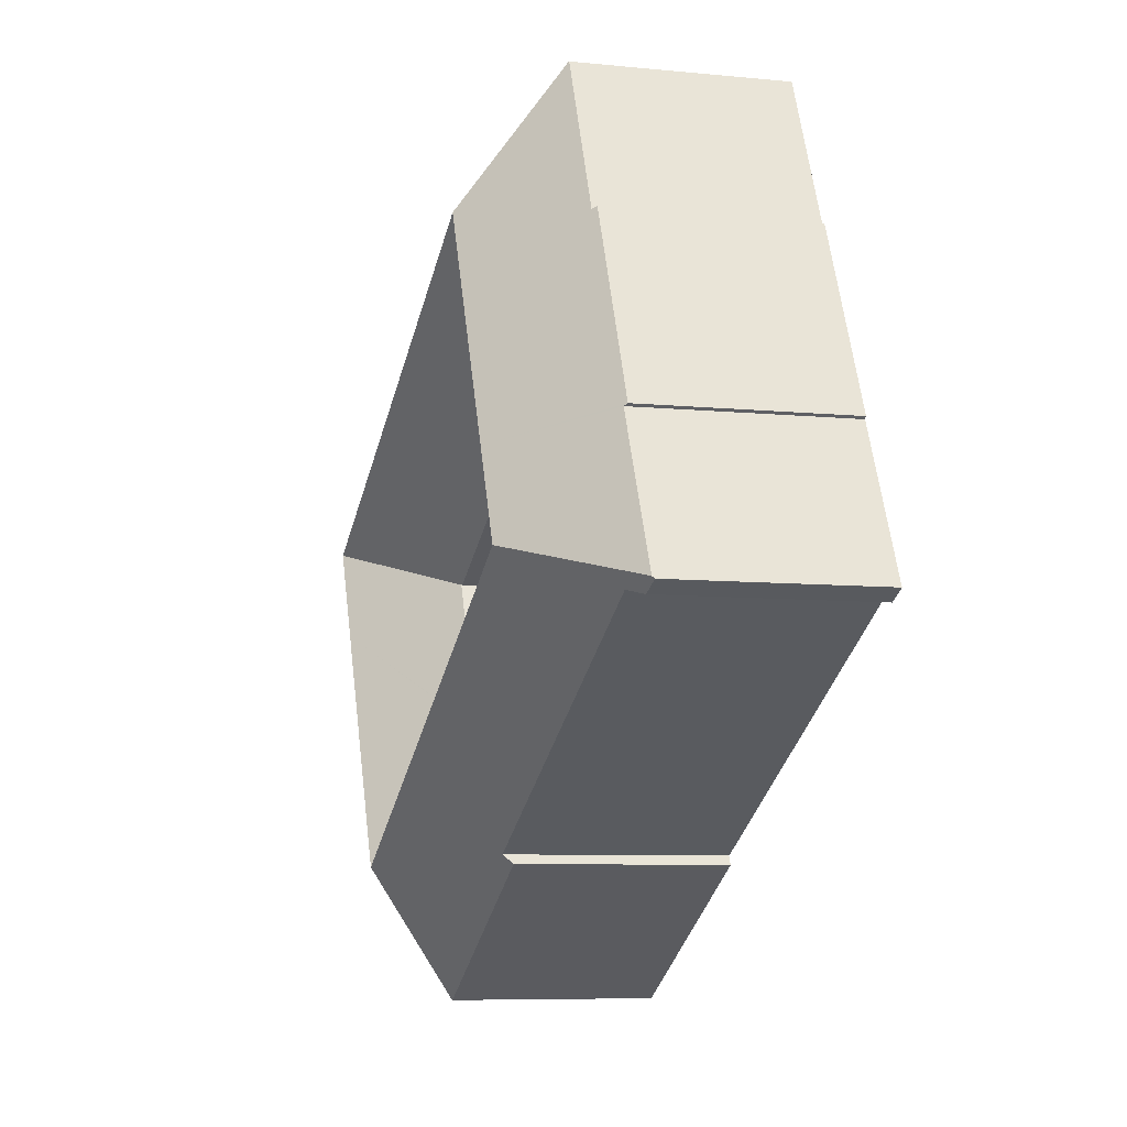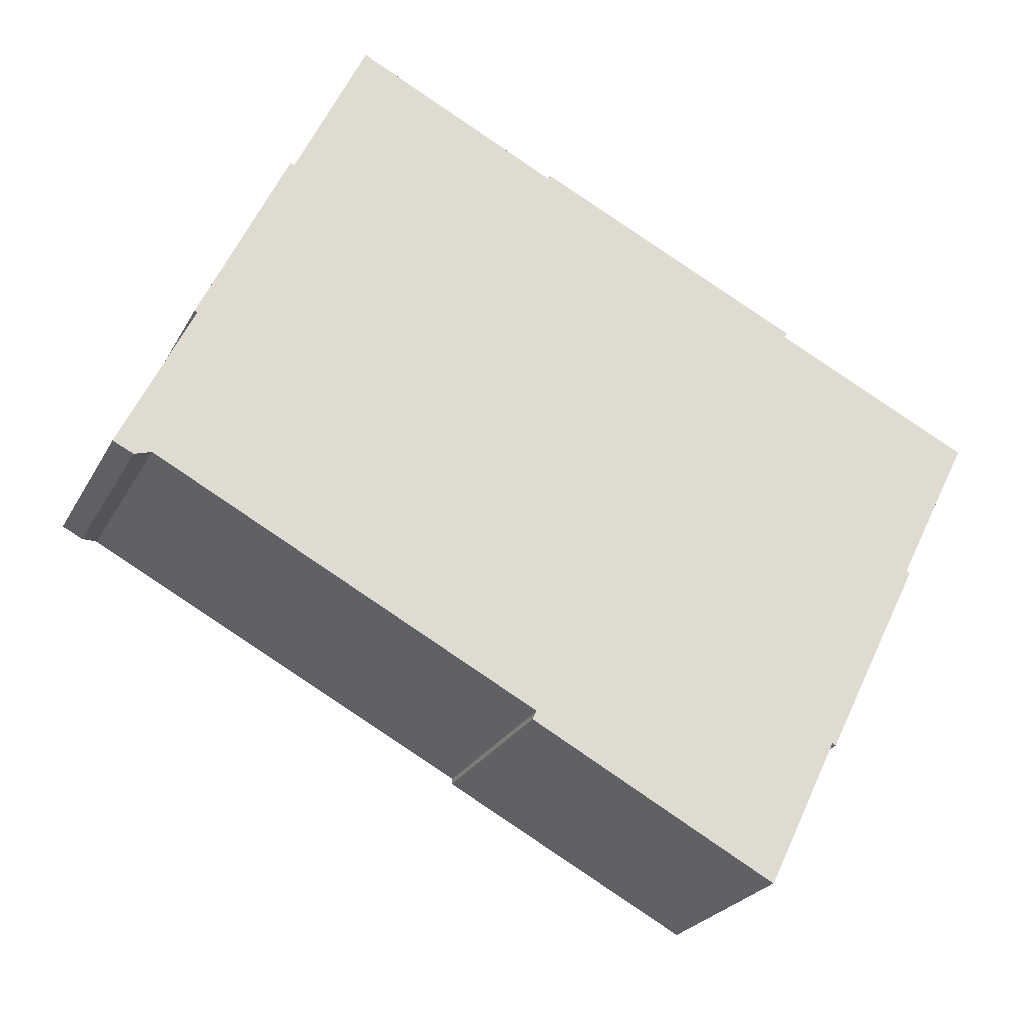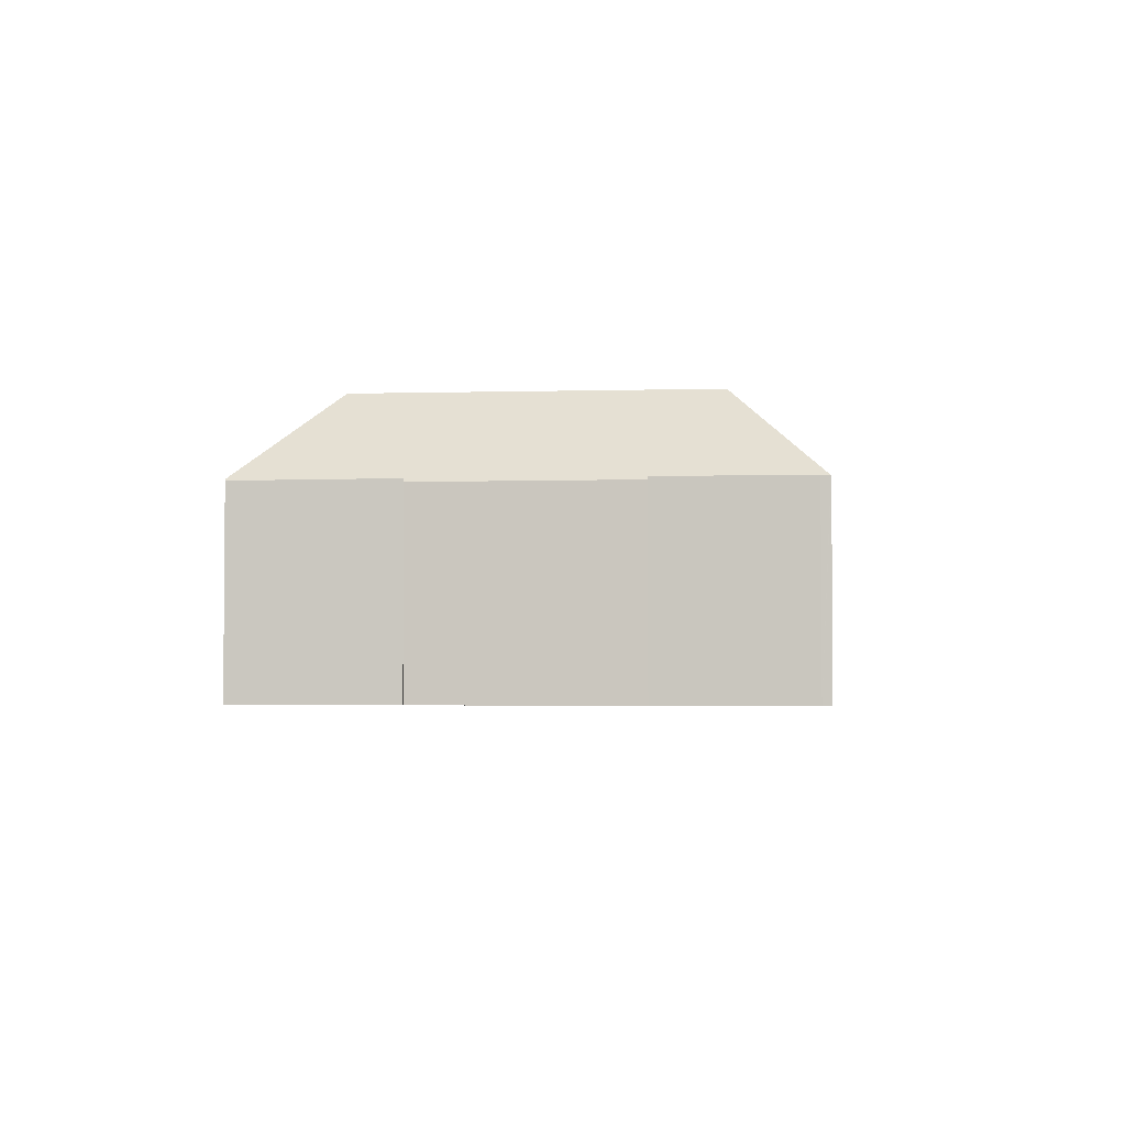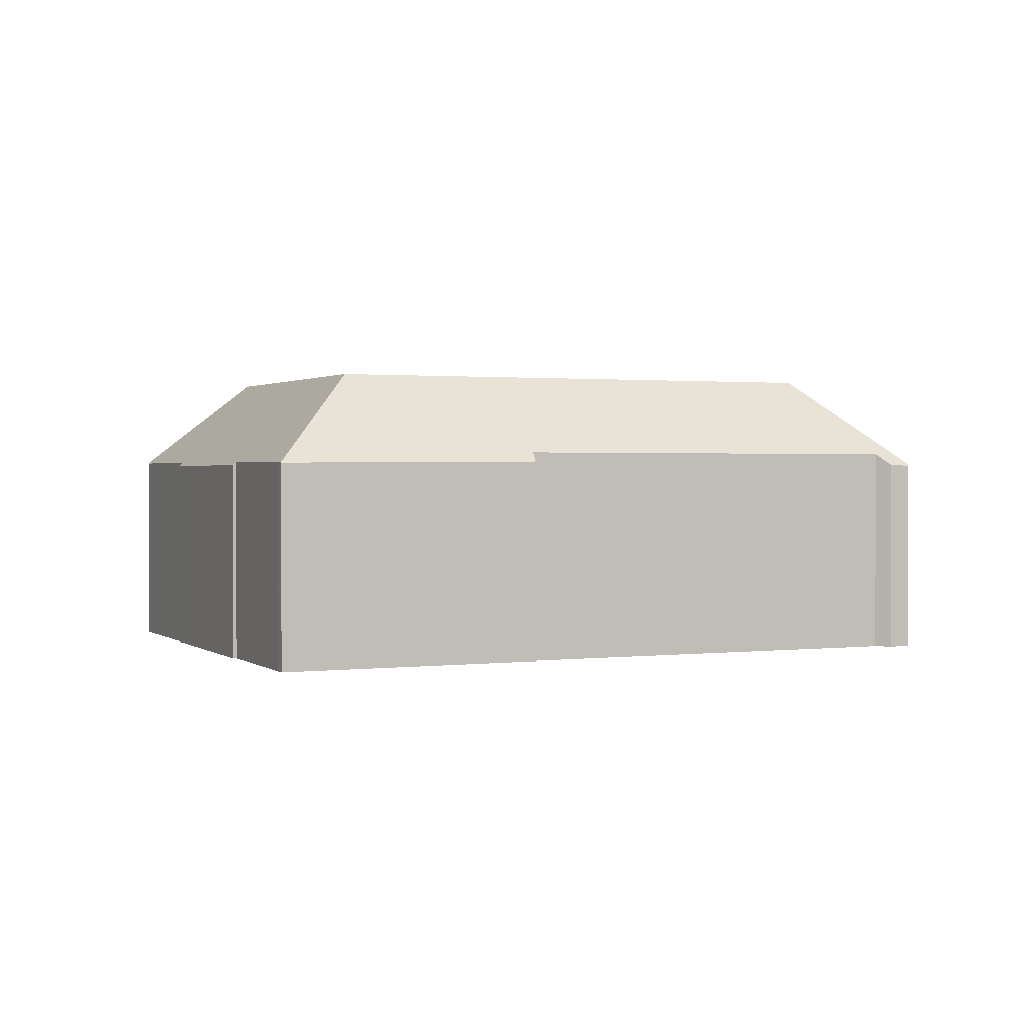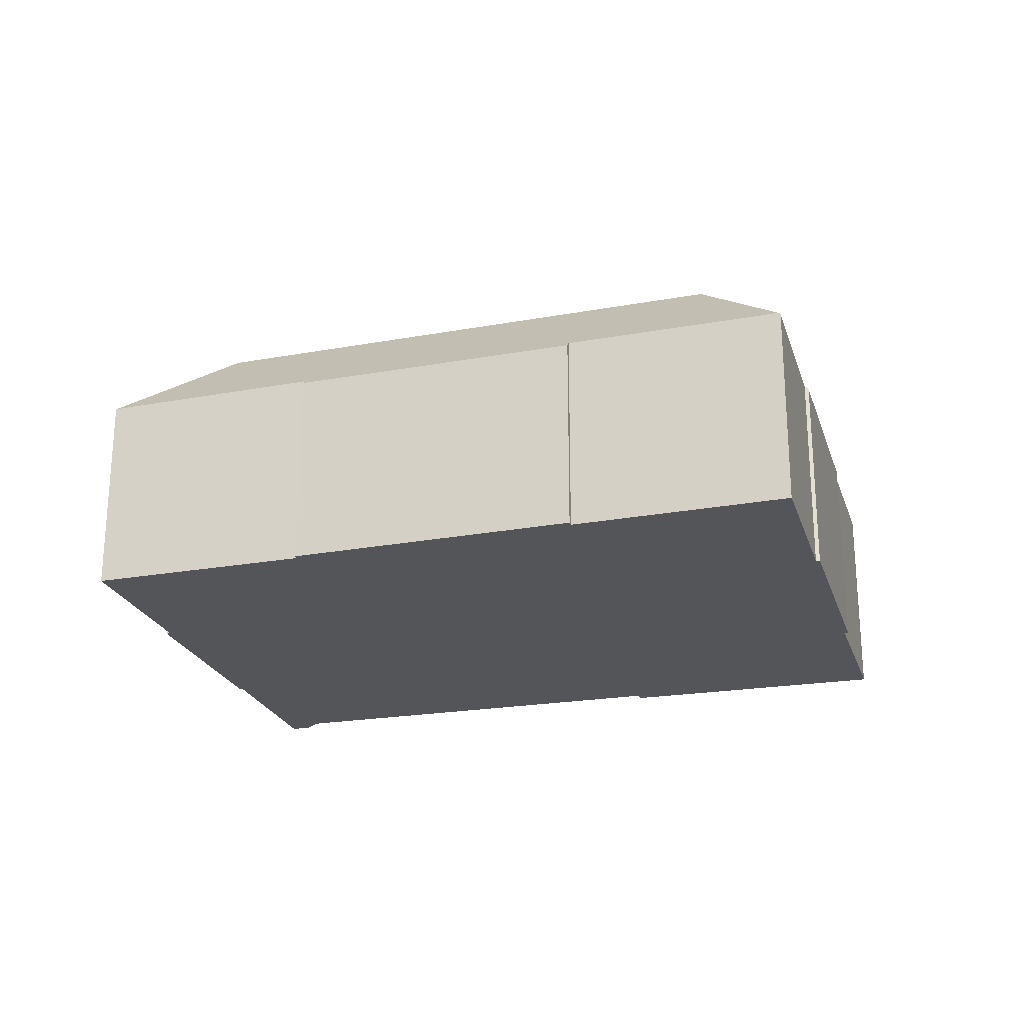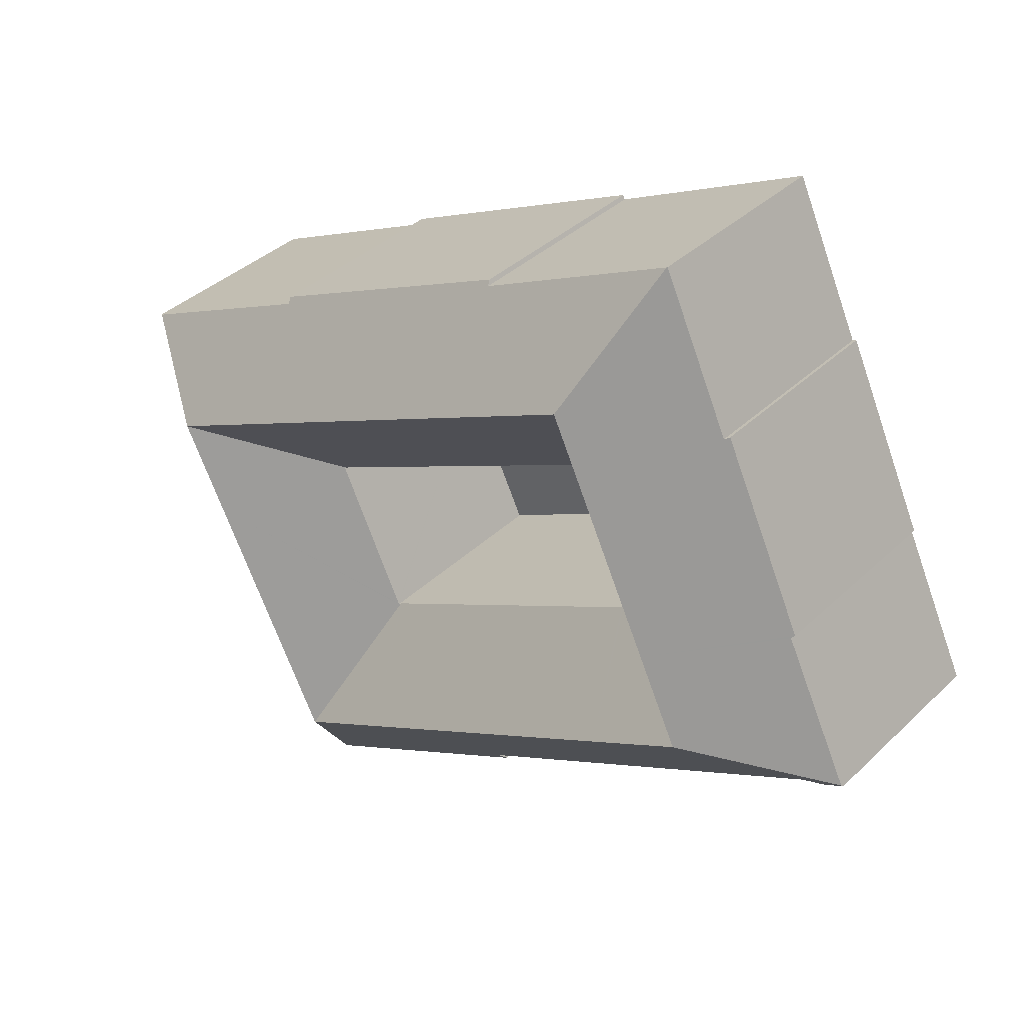
<metadata>
{"format":"obj","ext":"obj","renderer":"f3d","projection":"perspective","resolution":1024,"background":"white","views":[{"elev":-7.6,"azim":-105.7,"up":"+Z"},{"elev":-24.7,"azim":-22.4,"up":"+Z"},{"elev":-3.2,"azim":122.0,"up":"+Y"},{"elev":1.2,"azim":-176.8,"up":"+Y"},{"elev":-24.1,"azim":42.6,"up":"+Y"},{"elev":37.6,"azim":-140.2,"up":"+Z"}]}
</metadata>
<code>
v  44.66 21.87 -15.4
v  48.29 15.11 -24.25
v  47.98 15.13 -24.85
v  53.3 15.19 -14
v  47.85 21.87 -8.999
v  54.42 14.92 -12.43
v  59.99 14.9 -1.281
v  53.31 21.87 1.947
v  60.83 14.9 0.396
v  60.6 15.17 0.593
v  65.7 15.12 10.7
v  56.56 21.87 8.472
v  65.96 15.24 11.52
v  66.09 15.11 11.46
v  53.54 14.92 -14.18
v  0.074 15.07 0.155
v  0.563 14.92 -0.27
v  0 14.9 9.125e-16
v  9.607 21.87 2.937
v  1.474 14.96 -0.708
v  2.697 15.84 -0.339
v  13.88 15.86 -6.165
v  16.47 21.87 -0.655
v  30.35 15.9 -14.74
v  37.99 21.87 -11.91
v  34.96 15.17 -17.98
v  37.77 15.15 -19.47
v  47.96 15.09 -24.88
v  30.05 15.2 -15.38
v  16.74 15.19 35.34
v  11.56 15.18 24.32
v  16.7 15.15 35.36
v  20.4 21.87 25.92
v  17.3 21.87 19.32
v  10.43 14.9 22.64
v  5.901 14.92 12.95
v  12.65 21.87 9.42
v  4.958 14.93 10.93
v  5.137 15.13 10.77
v  11.27 14.89 24.45
v  51.42 14.9 18.94
v  51.24 15.29 18.58
v  31.69 14.98 28.37
v  17.93 15.2 34.76
v  30.26 15.3 28.69
v  27.37 21.87 22.56
v  49.78 21.87 11.74
v  31.53 15.31 28.07
v  52.81 15.28 17.82
v  19.31 14.95 5.767
v  19.45 14.95 5.692
v  41.15 14.87 -5.571
v  41.22 14.87 -5.605
v  24.2 14.94 16.14
v  23.95 15.19 16.27
v  23.89 15.19 16.14
v  19.09 15.24 6.05
v  19.03 15.24 5.913
v  24.33 14.93 16.08
v  46.55 14.85 5.26
v  46.59 14.85 5.239
v  41.33 15 -5.666
v  41.36 15 -5.604
v  46.62 14.9 5.175
v  46.64 14.9 5.216
v  5.137 -6.597e-16 10.77
v  4.958 -6.694e-16 10.93
v  53.3 8.574e-16 -14
v  53.54 8.682e-16 -14.18
v  47.96 1.523e-15 -24.88
v  37.77 1.192e-15 -19.47
v  30.05 9.416e-16 -15.38
v  34.96 1.101e-15 -17.98
v  30.35 9.028e-16 -14.74
v  13.88 3.775e-16 -6.165
v  2.697 2.076e-17 -0.339
v  1.474 4.335e-17 -0.708
v  0 0 0
v  0.563 1.653e-17 -0.27
v  10.43 -1.386e-15 22.64
v  11.27 -1.497e-15 24.45
v  5.901 -7.931e-16 12.95
v  11.56 -1.489e-15 24.32
v  16.7 -2.165e-15 35.36
v  31.53 -1.719e-15 28.07
v  31.69 -1.737e-15 28.37
v  0.074 -9.491e-18 0.155
v  30.26 -1.757e-15 28.69
v  16.74 -2.164e-15 35.34
v  17.93 -2.128e-15 34.76
v  51.42 -1.16e-15 18.94
v  51.24 -1.138e-15 18.58
v  52.81 -1.091e-15 17.82
v  65.96 -7.055e-16 11.52
v  66.09 -7.018e-16 11.46
v  60.6 -3.631e-17 0.593
v  60.83 -2.425e-17 0.396
v  65.7 -6.549e-16 10.7
v  59.99 7.844e-17 -1.281
v  54.42 7.613e-16 -12.43
v  48.29 1.485e-15 -24.25
v  47.98 1.522e-15 -24.85
v  19.03 -3.621e-16 5.913
v  19.09 -3.705e-16 6.05
v  23.89 -9.884e-16 16.14
v  23.95 -9.959e-16 16.27
v  24.2 -9.885e-16 16.14
v  24.33 -9.847e-16 16.08
v  46.55 -3.221e-16 5.26
v  46.59 -3.208e-16 5.239
v  46.64 -3.194e-16 5.216
v  46.62 -3.169e-16 5.175
v  41.36 3.431e-16 -5.604
v  41.33 3.469e-16 -5.666
v  19.31 -3.531e-16 5.767
v  19.45 -3.485e-16 5.692
v  41.15 3.411e-16 -5.571
v  41.22 3.432e-16 -5.605
g defaultobject
f 1 2 3
f 2 1 4
f 4 1 5
f 4 5 6
f 6 5 7
f 7 5 8
f 7 8 9
f 9 8 10
f 10 8 11
f 11 8 12
f 11 12 13
f 11 13 14
f 6 15 4
f 16 17 18
f 17 16 19
f 17 19 20
f 20 19 21
f 21 19 22
f 22 19 23
f 22 23 24
f 24 23 25
f 24 25 26
f 26 25 27
f 27 25 1
f 27 1 28
f 28 1 3
f 26 29 24
f 30 31 32
f 31 30 33
f 31 33 34
f 31 34 35
f 35 34 36
f 36 34 37
f 36 37 38
f 38 37 39
f 39 37 16
f 16 37 19
f 35 40 31
f 41 42 43
f 44 33 30
f 33 44 45
f 33 45 46
f 46 45 47
f 47 45 48
f 47 48 43
f 47 43 42
f 47 42 49
f 47 49 12
f 12 49 13
f 50 23 19
f 23 50 51
f 23 51 52
f 23 52 25
f 25 52 53
f 25 53 1
f 54 55 33
f 55 34 33
f 34 55 56
f 34 56 37
f 37 56 57
f 37 57 19
f 19 57 58
f 19 58 50
f 46 54 33
f 54 46 59
f 59 46 60
f 60 46 47
f 60 47 61
f 61 47 12
f 1 62 5
f 62 1 53
f 62 8 5
f 8 62 63
f 8 63 64
f 8 64 12
f 12 64 65
f 12 65 61
f 66 38 39
f 38 66 67
f 15 68 4
f 68 15 69
f 70 27 28
f 27 70 26
f 26 70 29
f 29 70 71
f 29 71 72
f 72 71 73
f 74 22 24
f 22 74 75
f 22 75 21
f 21 75 76
f 77 17 20
f 17 77 18
f 18 77 78
f 78 77 79
f 67 36 38
f 36 67 35
f 35 67 40
f 40 67 80
f 40 80 81
f 80 67 82
f 83 32 31
f 32 83 84
f 85 43 48
f 43 85 86
f 29 74 24
f 74 29 72
f 16 66 39
f 66 16 18
f 66 18 87
f 87 18 78
f 40 83 31
f 83 40 81
f 32 44 30
f 44 32 84
f 44 84 45
f 45 84 48
f 48 84 88
f 48 88 85
f 88 84 89
f 88 89 90
f 86 41 43
f 41 86 91
f 92 49 42
f 49 92 13
f 13 92 93
f 13 93 94
f 13 94 14
f 14 94 95
f 96 9 10
f 9 96 97
f 41 92 42
f 92 41 91
f 95 11 14
f 11 95 10
f 10 95 96
f 96 95 98
f 97 7 9
f 7 97 6
f 6 97 15
f 15 97 99
f 15 99 69
f 69 99 100
f 68 2 4
f 2 68 101
f 101 3 2
f 3 101 28
f 28 101 70
f 70 101 102
f 76 20 21
f 20 76 77
f 57 103 58
f 103 57 56
f 103 56 55
f 103 55 104
f 104 55 105
f 105 55 106
f 54 106 55
f 106 54 107
f 107 54 59
f 107 59 108
f 108 59 60
f 108 60 109
f 109 60 61
f 109 61 110
f 110 61 65
f 110 65 111
f 64 111 65
f 111 64 63
f 111 63 62
f 111 62 112
f 112 62 113
f 113 62 114
f 103 50 58
f 50 103 51
f 51 103 52
f 52 103 115
f 52 115 116
f 52 116 117
f 52 117 53
f 53 117 62
f 62 117 118
f 62 118 114
f 73 74 72
f 97 96 99
f 70 92 71
f 92 70 93
f 93 70 68
f 93 68 94
f 68 70 102
f 68 102 101
f 94 68 96
f 96 68 69
f 96 69 100
f 96 100 99
f 94 96 98
f 94 98 95
f 79 87 78
f 87 79 66
f 66 79 77
f 66 77 76
f 66 76 82
f 82 76 80
f 80 76 75
f 80 75 81
f 81 75 83
f 83 75 84
f 84 75 89
f 89 75 90
f 90 75 88
f 88 75 74
f 88 74 85
f 85 74 86
f 86 74 91
f 91 74 92
f 92 74 73
f 92 73 71
f 82 67 66

</code>
